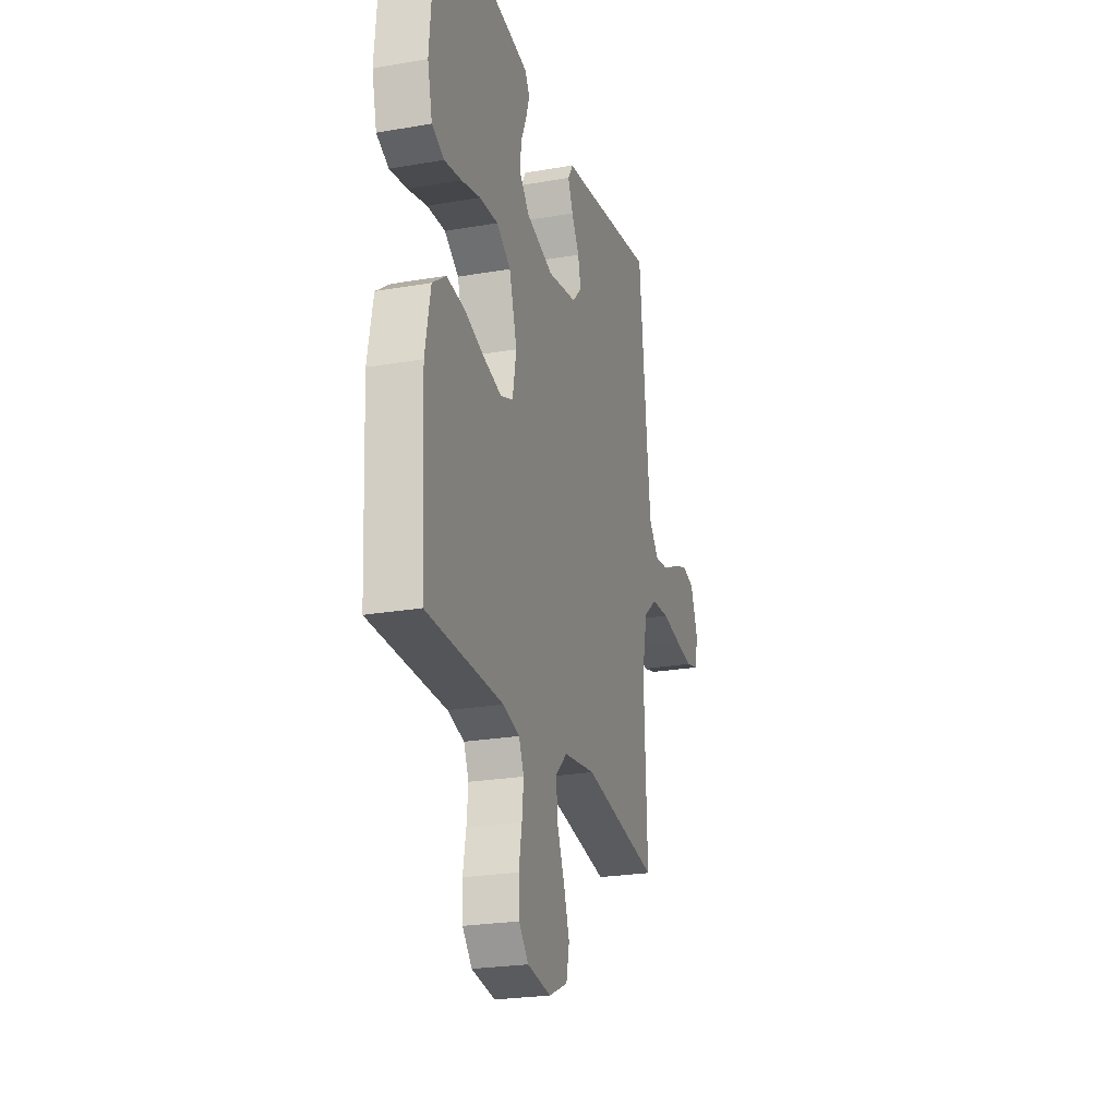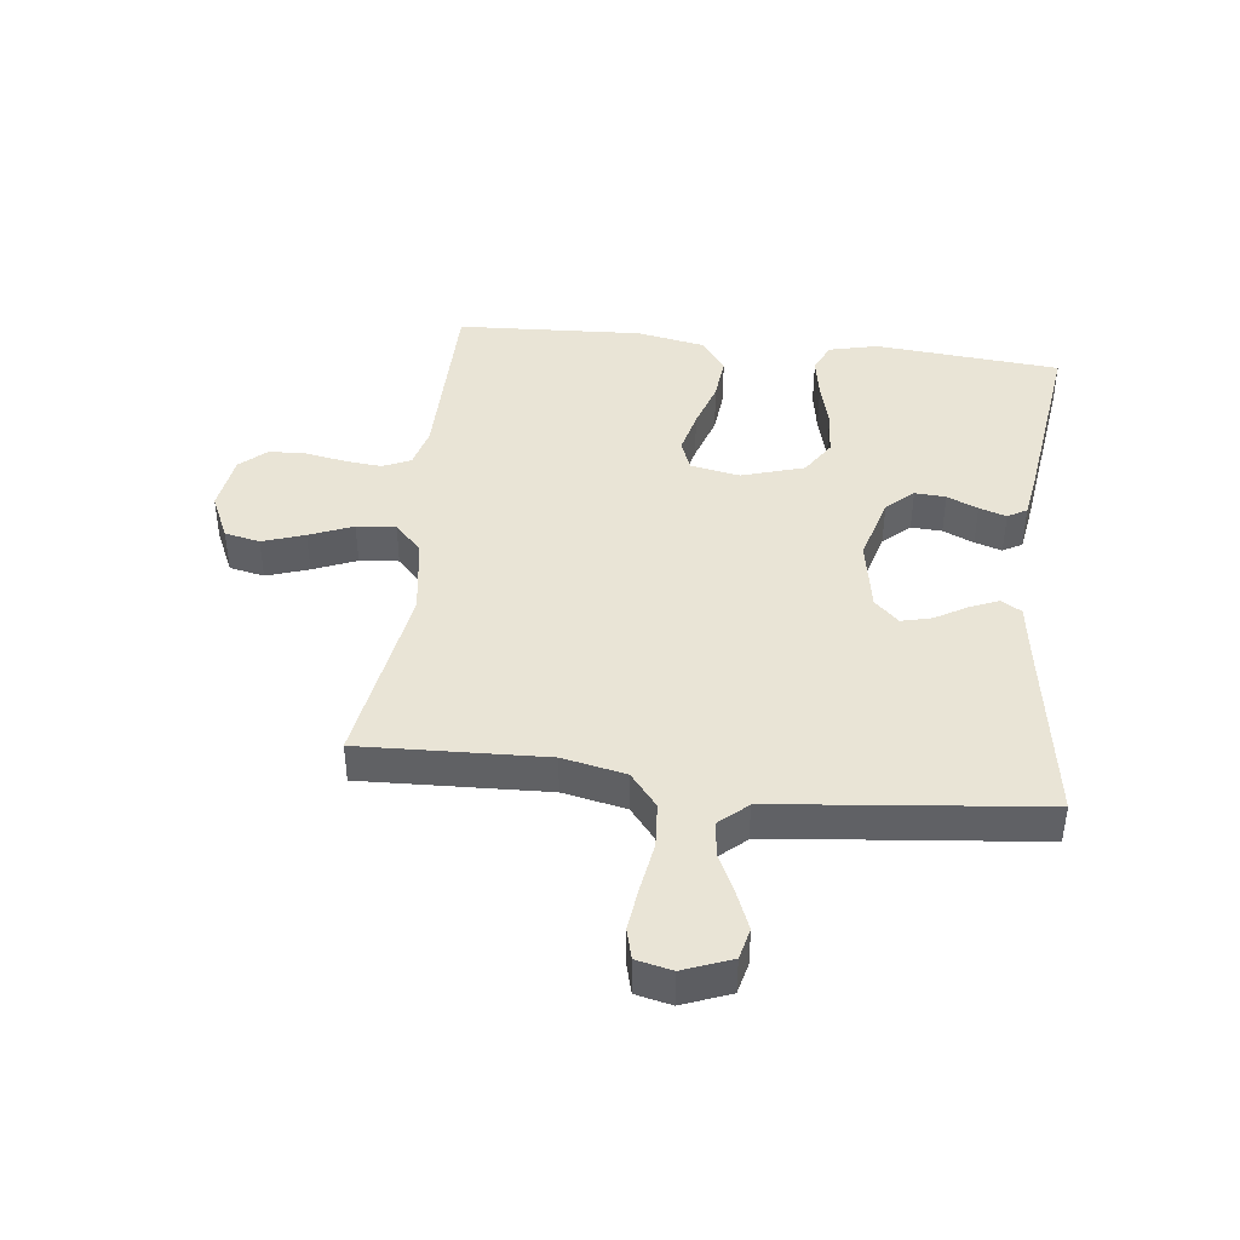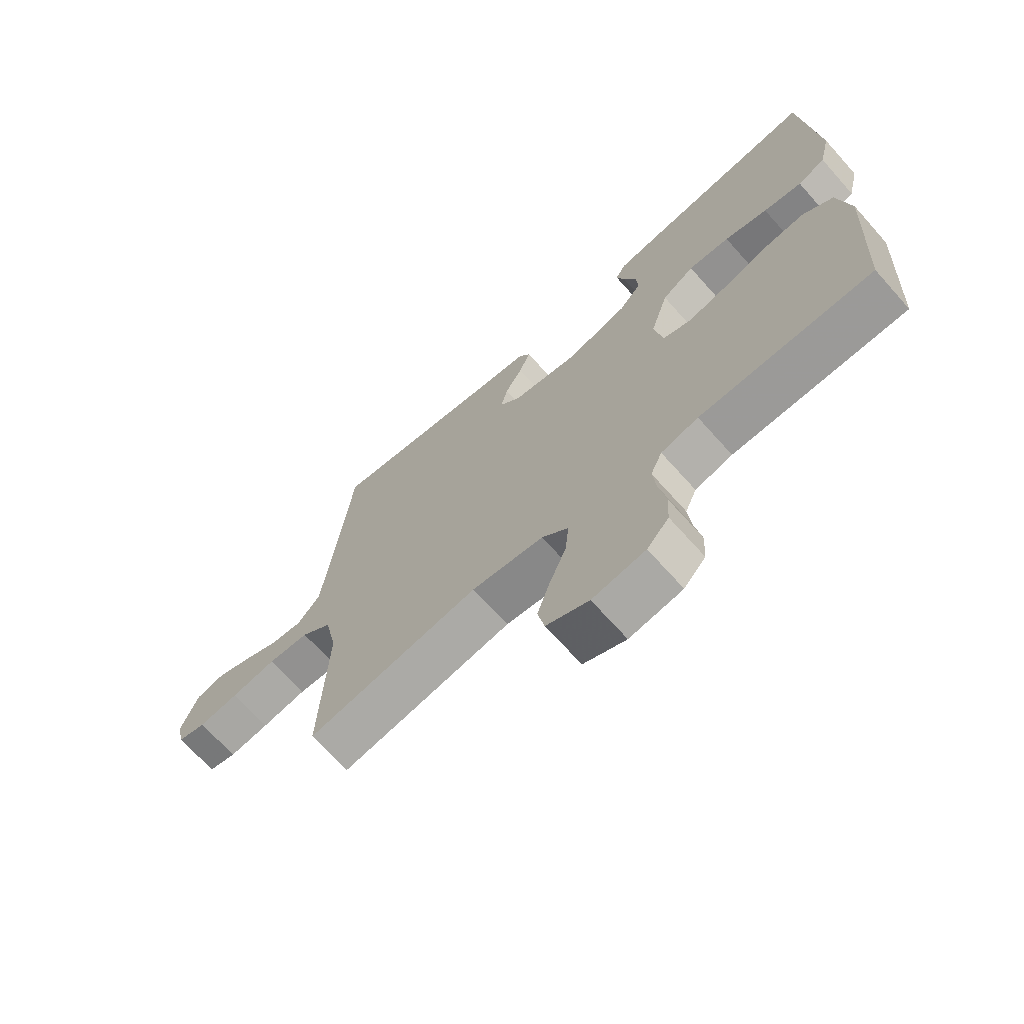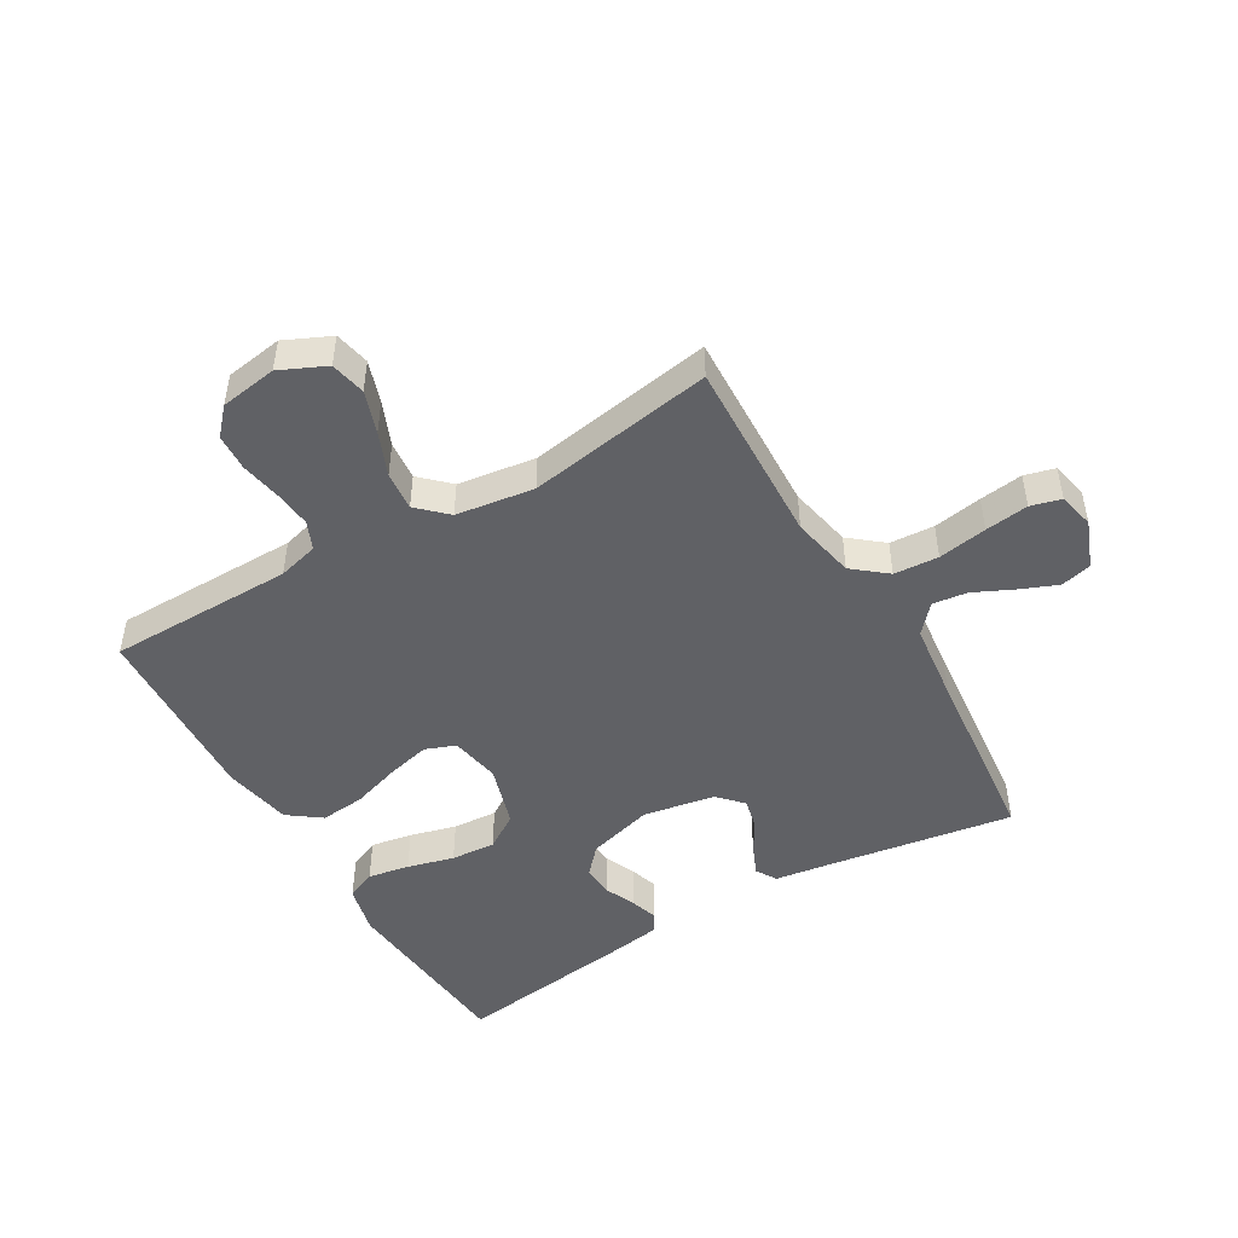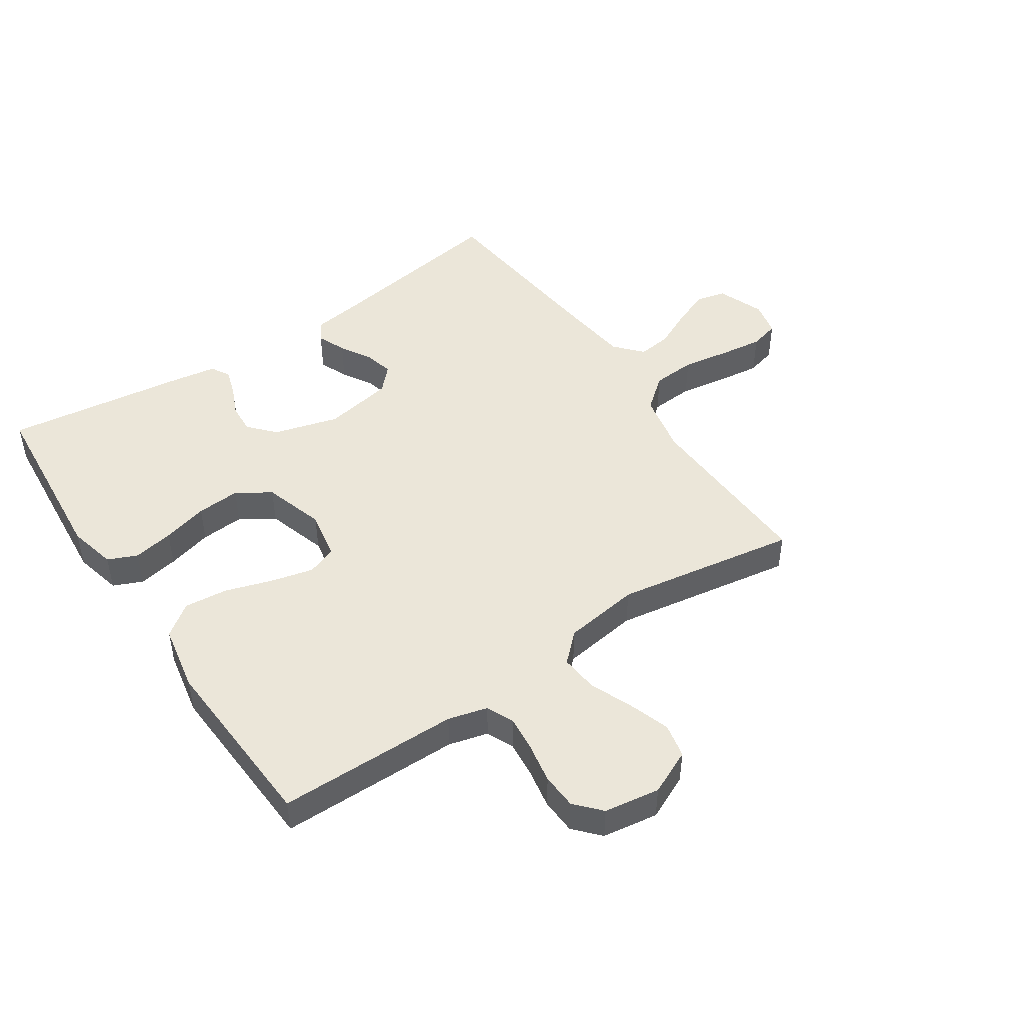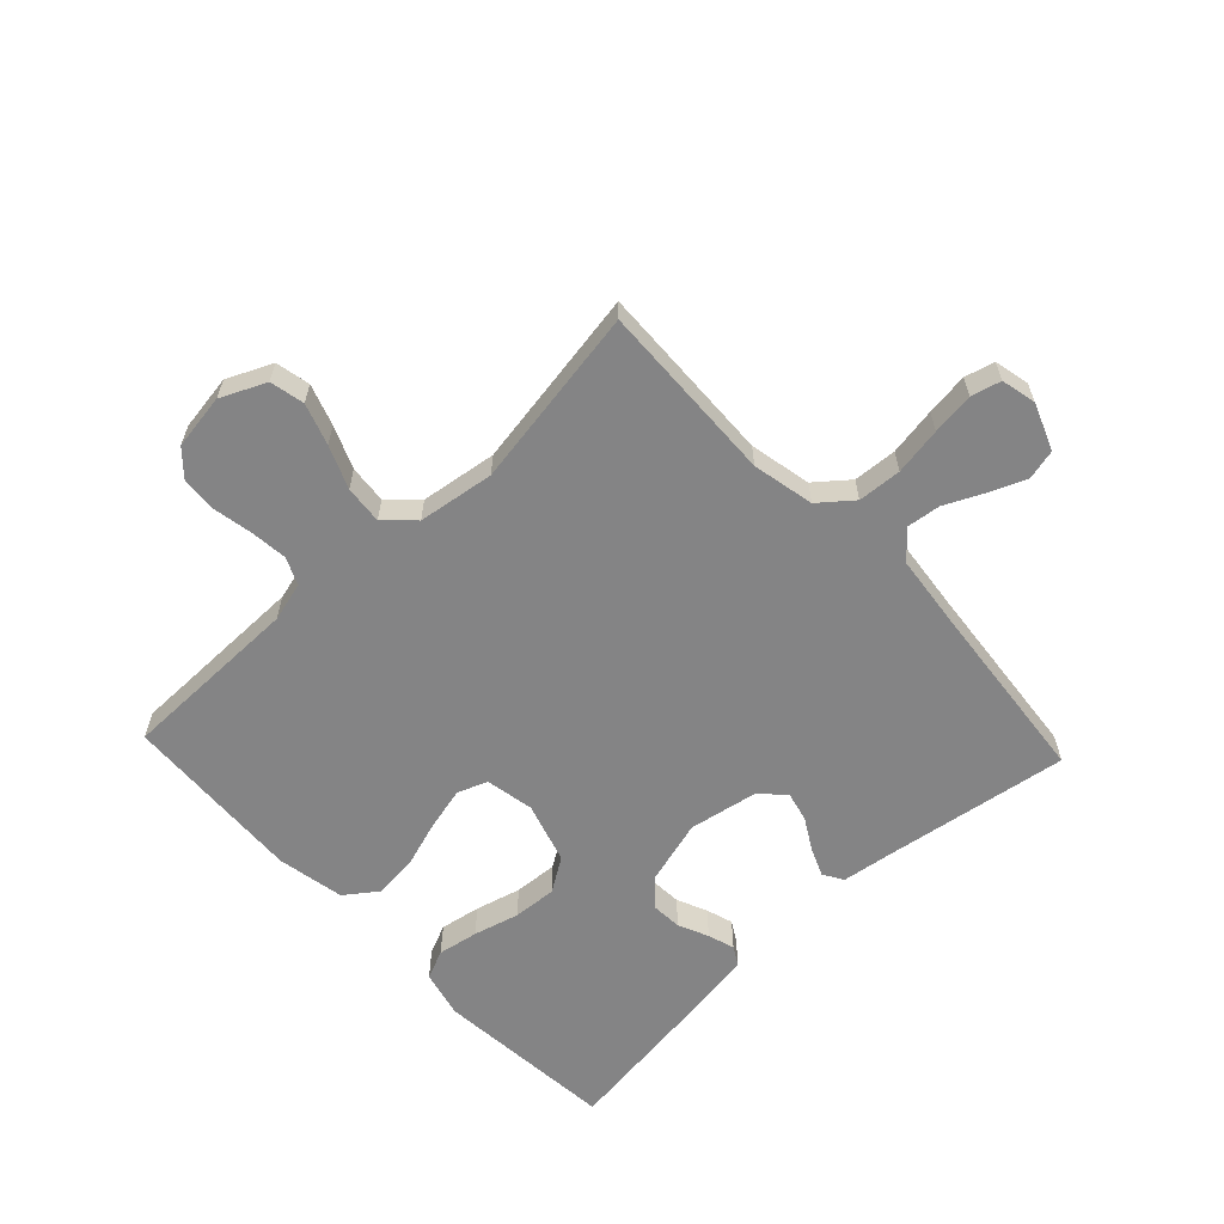
<metadata>
{"format":"obj","ext":"obj","renderer":"f3d","projection":"perspective","resolution":1024,"background":"white","views":[{"elev":-24.1,"azim":106.0,"up":"+Z"},{"elev":42.5,"azim":-83.3,"up":"+Y"},{"elev":-69.2,"azim":41.8,"up":"+Z"},{"elev":-48.2,"azim":-149.6,"up":"+Y"},{"elev":47.3,"azim":146.1,"up":"+Y"},{"elev":-61.5,"azim":-136.7,"up":"+Y"}]}
</metadata>
<code>
v -0.5 0.07 0.5
v -0.2 0.07 0.453
v -0.11 0.07 0.44
v -0.09 0.07 0.407
v -0.11 0.07 0.36
v -0.14 0.07 0.309
v -0.152 0.07 0.26
v -0.115 0.07 0.221
v 0 0.07 0.2
v 0.107 0.07 0.23
v 0.146 0.07 0.273
v 0.143 0.07 0.323
v 0.121 0.07 0.373
v 0.107 0.07 0.417
v 0.125 0.07 0.448
v 0.2 0.07 0.46
v 0.5 0.07 0.5
v 0.526 0.07 0.2
v 0.507 0.07 0.121
v 0.459 0.07 0.1
v 0.392 0.07 0.112
v 0.317 0.07 0.132
v 0.245 0.07 0.137
v 0.189 0.07 0.101
v 0.158 0.07 0
v 0.173 0.07 -0.08
v 0.222 0.07 -0.099
v 0.292 0.07 -0.082
v 0.37 0.07 -0.057
v 0.442 0.07 -0.05
v 0.495 0.07 -0.089
v 0.516 0.07 -0.2
v 0.5 0.07 -0.5
v 0.2 0.07 -0.502
v 0.135 0.07 -0.519
v 0.115 0.07 -0.564
v 0.121 0.07 -0.624
v 0.133 0.07 -0.69
v 0.13 0.07 -0.749
v 0.092 0.07 -0.791
v 0 0.07 -0.805
v -0.074 0.07 -0.771
v -0.086 0.07 -0.714
v -0.063 0.07 -0.646
v -0.034 0.07 -0.576
v -0.028 0.07 -0.513
v -0.074 0.07 -0.469
v -0.2 0.07 -0.451
v -0.5 0.07 -0.5
v -0.488 0.07 -0.2
v -0.509 0.07 -0.098
v -0.563 0.07 -0.054
v -0.635 0.07 -0.049
v -0.714 0.07 -0.062
v -0.784 0.07 -0.071
v -0.833 0.07 -0.058
v -0.846 0.07 0
v -0.816 0.07 0.077
v -0.766 0.07 0.089
v -0.705 0.07 0.064
v -0.642 0.07 0.034
v -0.586 0.07 0.027
v -0.546 0.07 0.072
v -0.531 0.07 0.2
v -0.5 0 0.5
v -0.2 0 0.453
v -0.11 0 0.44
v -0.09 0 0.407
v -0.11 0 0.36
v -0.14 0 0.309
v -0.152 0 0.26
v -0.115 0 0.221
v 0 0 0.2
v 0.107 0 0.23
v 0.146 0 0.273
v 0.143 0 0.323
v 0.121 0 0.373
v 0.107 0 0.417
v 0.125 0 0.448
v 0.2 0 0.46
v 0.5 0 0.5
v 0.526 0 0.2
v 0.507 0 0.121
v 0.459 0 0.1
v 0.392 0 0.112
v 0.317 0 0.132
v 0.245 0 0.137
v 0.189 0 0.101
v 0.158 0 0
v 0.173 0 -0.08
v 0.222 0 -0.099
v 0.292 0 -0.082
v 0.37 0 -0.057
v 0.442 0 -0.05
v 0.495 0 -0.089
v 0.516 0 -0.2
v 0.5 0 -0.5
v 0.2 0 -0.502
v 0.135 0 -0.519
v 0.115 0 -0.564
v 0.121 0 -0.624
v 0.133 0 -0.69
v 0.13 0 -0.749
v 0.092 0 -0.791
v 0 0 -0.805
v -0.074 0 -0.771
v -0.086 0 -0.714
v -0.063 0 -0.646
v -0.034 0 -0.576
v -0.028 0 -0.513
v -0.074 0 -0.469
v -0.2 0 -0.451
v -0.5 0 -0.5
v -0.488 0 -0.2
v -0.509 0 -0.098
v -0.563 0 -0.054
v -0.635 0 -0.049
v -0.714 0 -0.062
v -0.784 0 -0.071
v -0.833 0 -0.058
v -0.846 0 0
v -0.816 0 0.077
v -0.766 0 0.089
v -0.705 0 0.064
v -0.642 0 0.034
v -0.586 0 0.027
v -0.546 0 0.072
v -0.531 0 0.2
f 58 59 60 61
f 56 57 58 61
f 56 61 62
f 53 54 55 56
f 53 56 62
f 52 53 62 63
f 48 49 50
f 47 48 50 51
f 42 43 44 45
f 40 41 42 45
f 40 45 46
f 37 38 39 40
f 36 37 40 46
f 35 36 46 47
f 31 32 33 34
f 28 29 30 31
f 27 28 31 34
f 26 27 34 35
f 19 20 21 22
f 19 22 23
f 18 19 23
f 17 18 23
f 16 17 23 24
f 12 13 14 15
f 12 15 16 24
f 3 4 5 6
f 2 3 6 7
f 64 1 2 7
f 63 64 7 8
f 51 52 63 8
f 47 51 8 9
f 25 26 35 47
f 25 47 9 10
f 24 25 10 11
f 11 12 24
f 125 124 123 122
f 125 122 121 120
f 126 125 120
f 120 119 118 117
f 126 120 117
f 127 126 117 116
f 114 113 112
f 115 114 112 111
f 109 108 107 106
f 109 106 105 104
f 110 109 104
f 104 103 102 101
f 110 104 101 100
f 111 110 100 99
f 98 97 96 95
f 95 94 93 92
f 98 95 92 91
f 99 98 91 90
f 86 85 84 83
f 87 86 83
f 87 83 82
f 87 82 81
f 88 87 81 80
f 79 78 77 76
f 88 80 79 76
f 70 69 68 67
f 71 70 67 66
f 71 66 65 128
f 72 71 128 127
f 72 127 116 115
f 73 72 115 111
f 111 99 90 89
f 74 73 111 89
f 75 74 89 88
f 88 76 75
f 1 65 66 2
f 2 66 67 3
f 3 67 68 4
f 4 68 69 5
f 5 69 70 6
f 6 70 71 7
f 7 71 72 8
f 8 72 73 9
f 9 73 74 10
f 10 74 75 11
f 11 75 76 12
f 12 76 77 13
f 13 77 78 14
f 14 78 79 15
f 15 79 80 16
f 16 80 81 17
f 17 81 82 18
f 18 82 83 19
f 19 83 84 20
f 20 84 85 21
f 21 85 86 22
f 22 86 87 23
f 23 87 88 24
f 24 88 89 25
f 25 89 90 26
f 26 90 91 27
f 27 91 92 28
f 28 92 93 29
f 29 93 94 30
f 30 94 95 31
f 31 95 96 32
f 32 96 97 33
f 33 97 98 34
f 34 98 99 35
f 35 99 100 36
f 36 100 101 37
f 37 101 102 38
f 38 102 103 39
f 39 103 104 40
f 40 104 105 41
f 41 105 106 42
f 42 106 107 43
f 43 107 108 44
f 44 108 109 45
f 45 109 110 46
f 46 110 111 47
f 47 111 112 48
f 48 112 113 49
f 49 113 114 50
f 50 114 115 51
f 51 115 116 52
f 52 116 117 53
f 53 117 118 54
f 54 118 119 55
f 55 119 120 56
f 56 120 121 57
f 57 121 122 58
f 58 122 123 59
f 59 123 124 60
f 60 124 125 61
f 61 125 126 62
f 62 126 127 63
f 63 127 128 64
f 64 128 65 1

</code>
